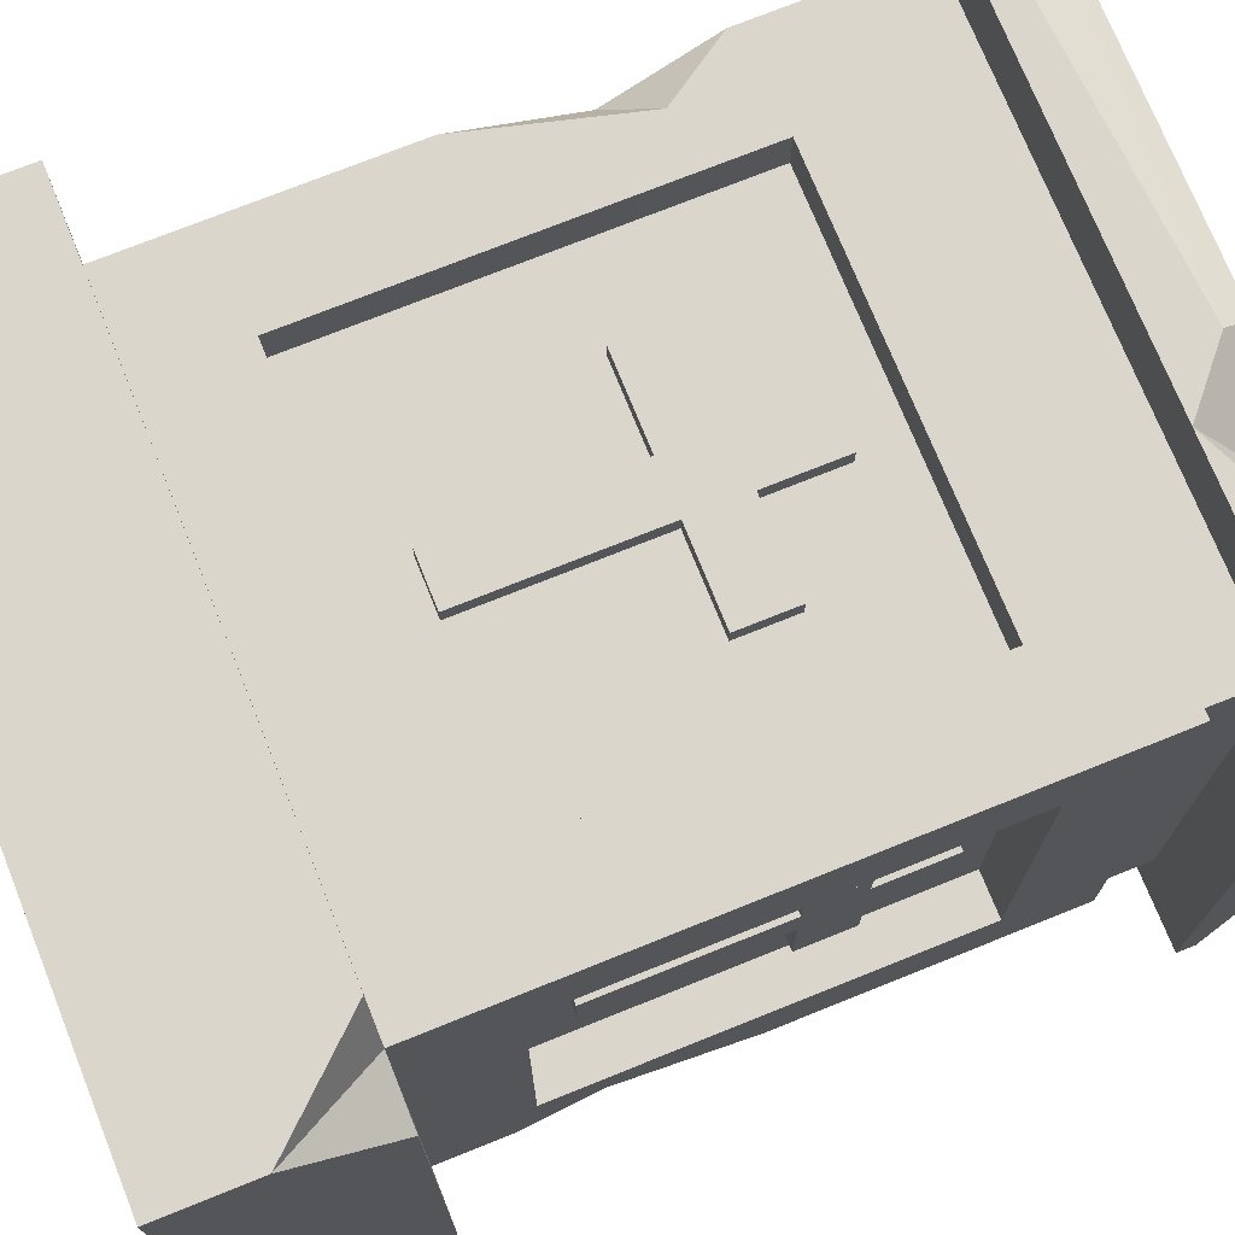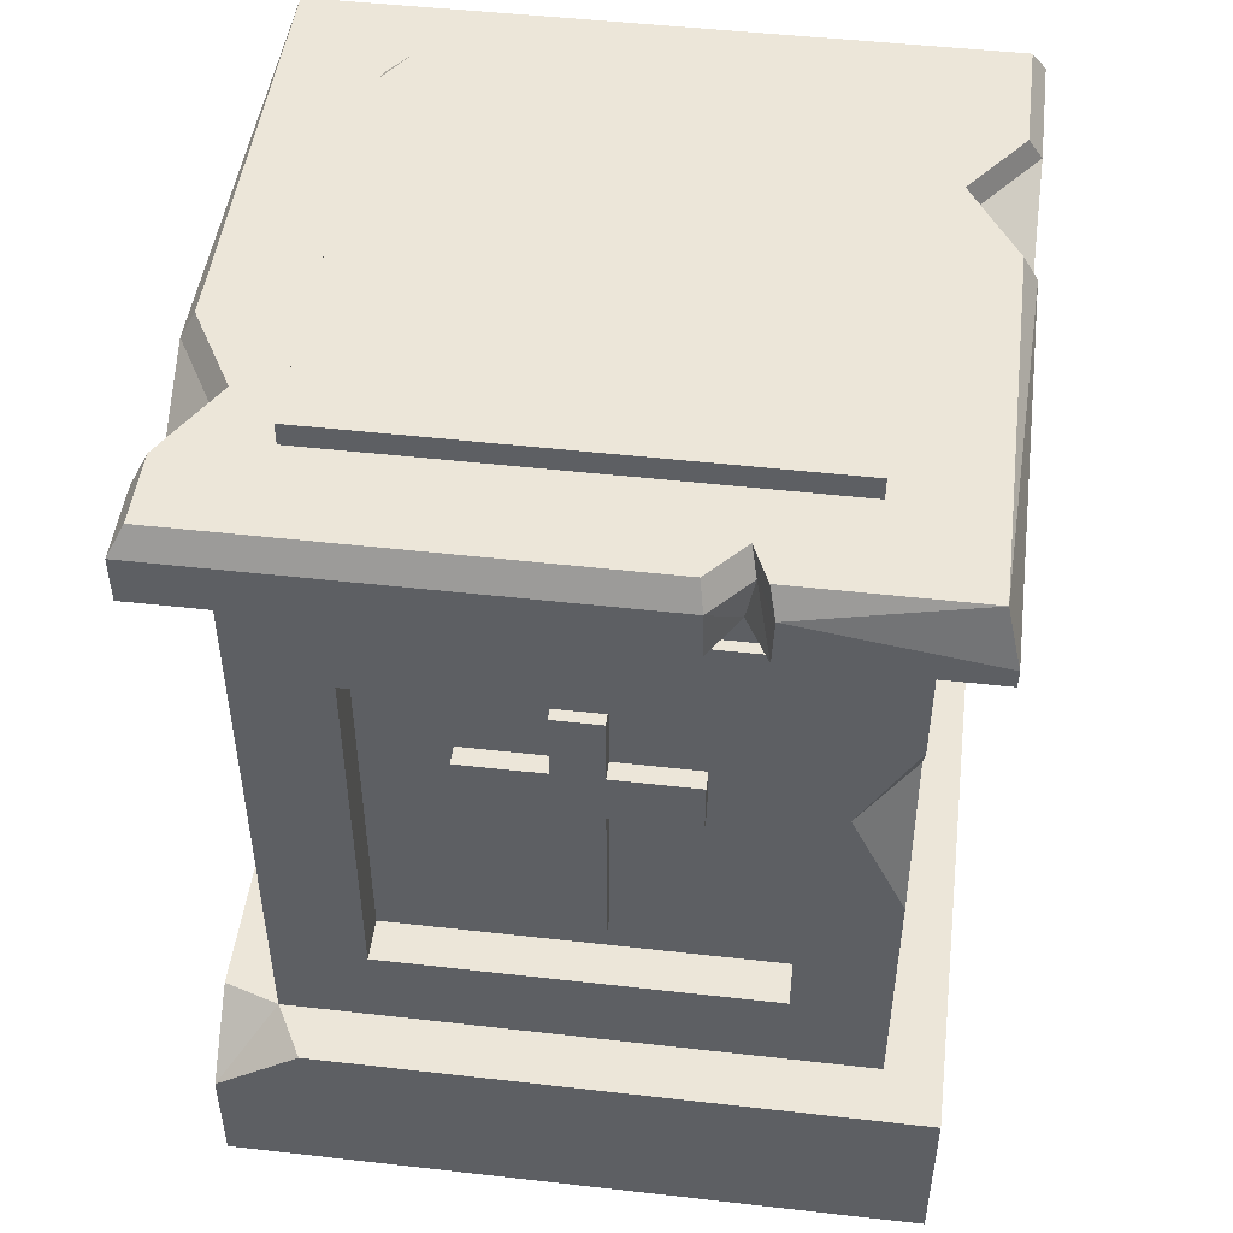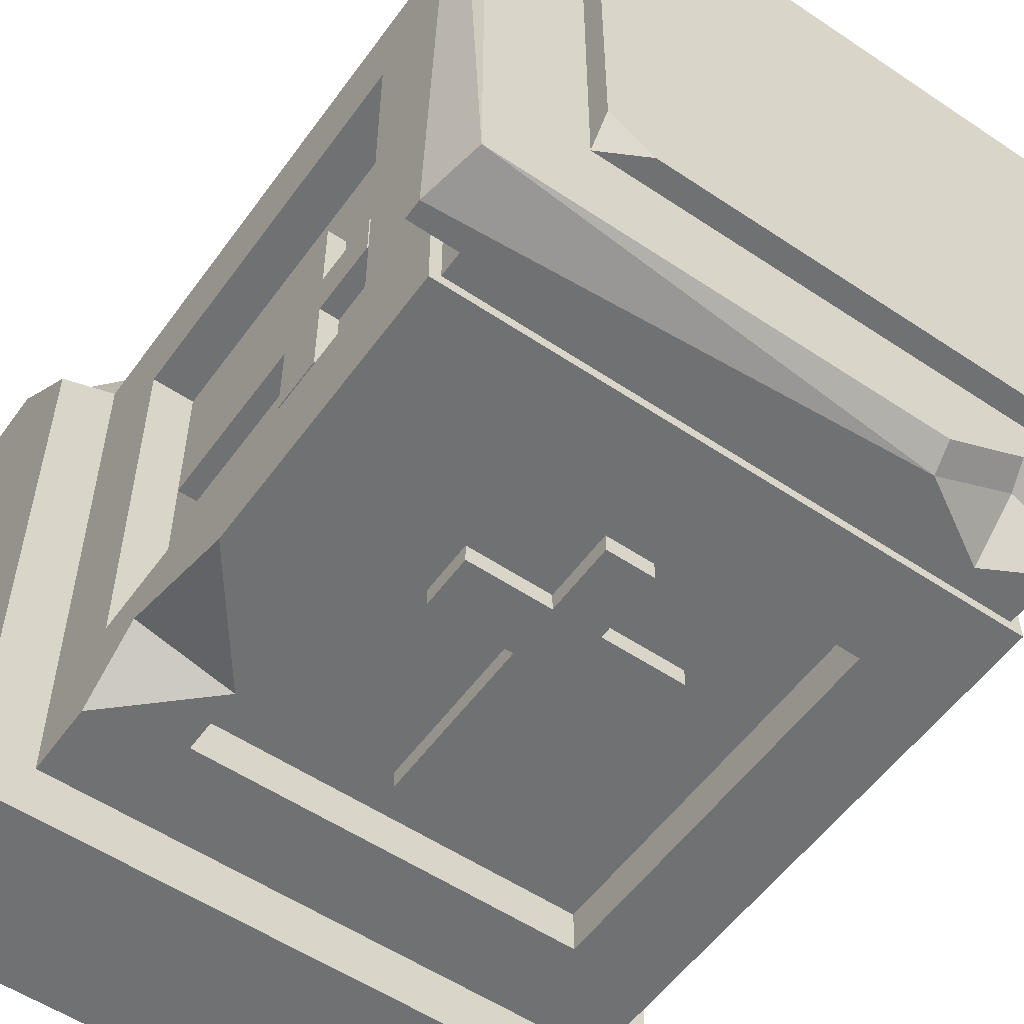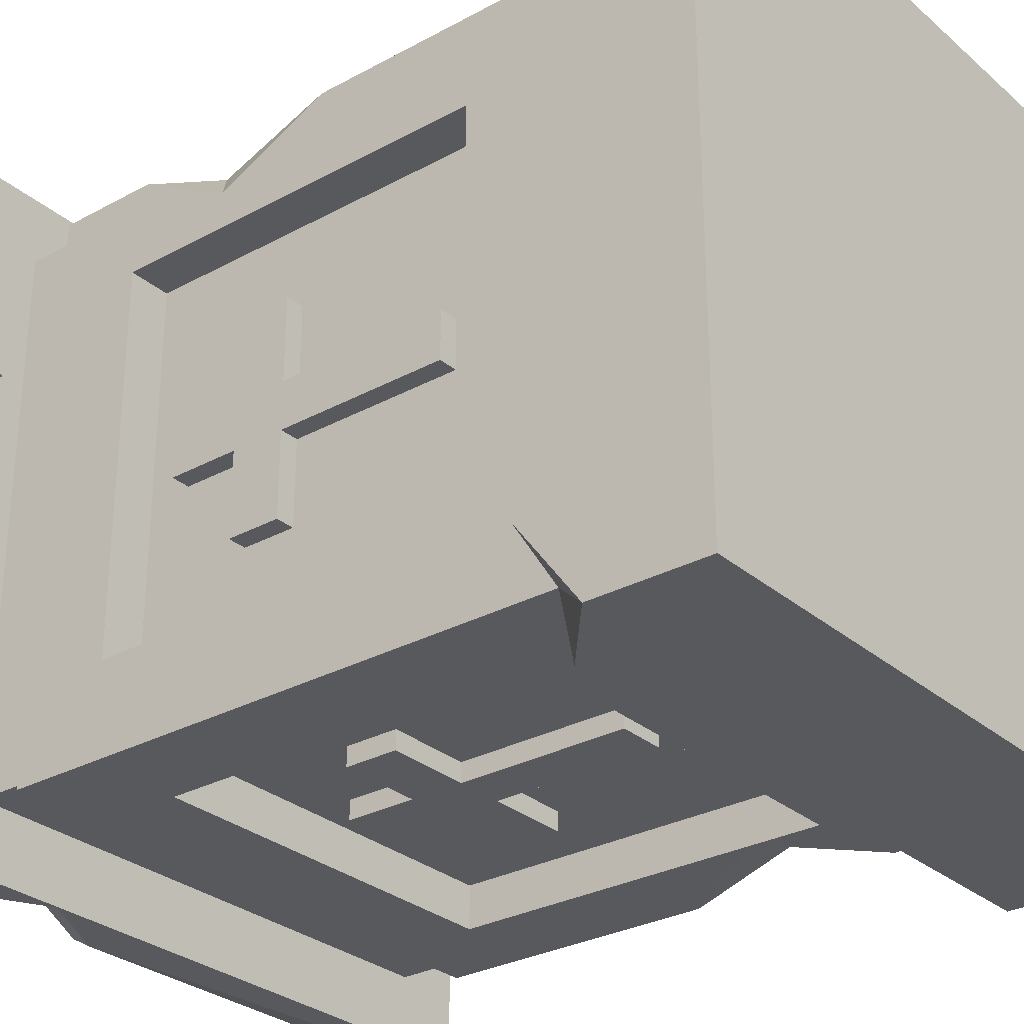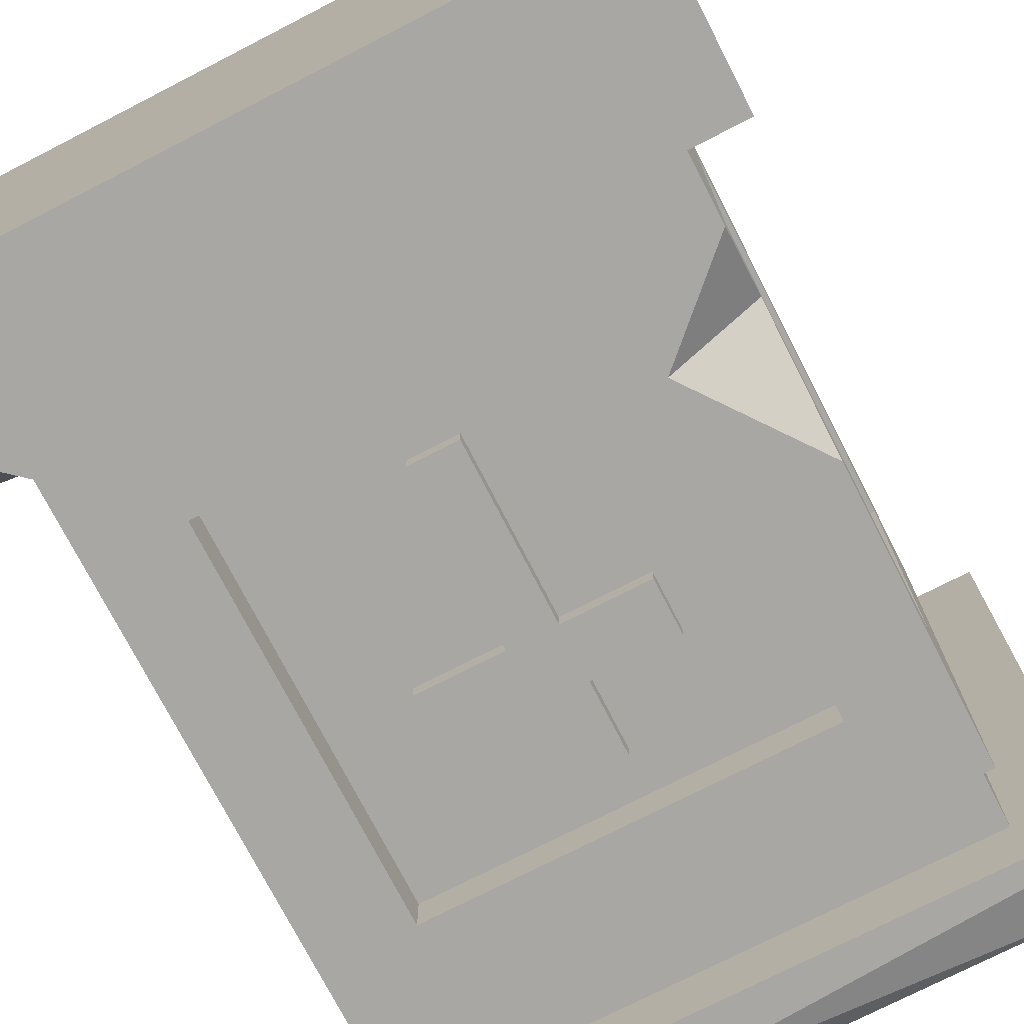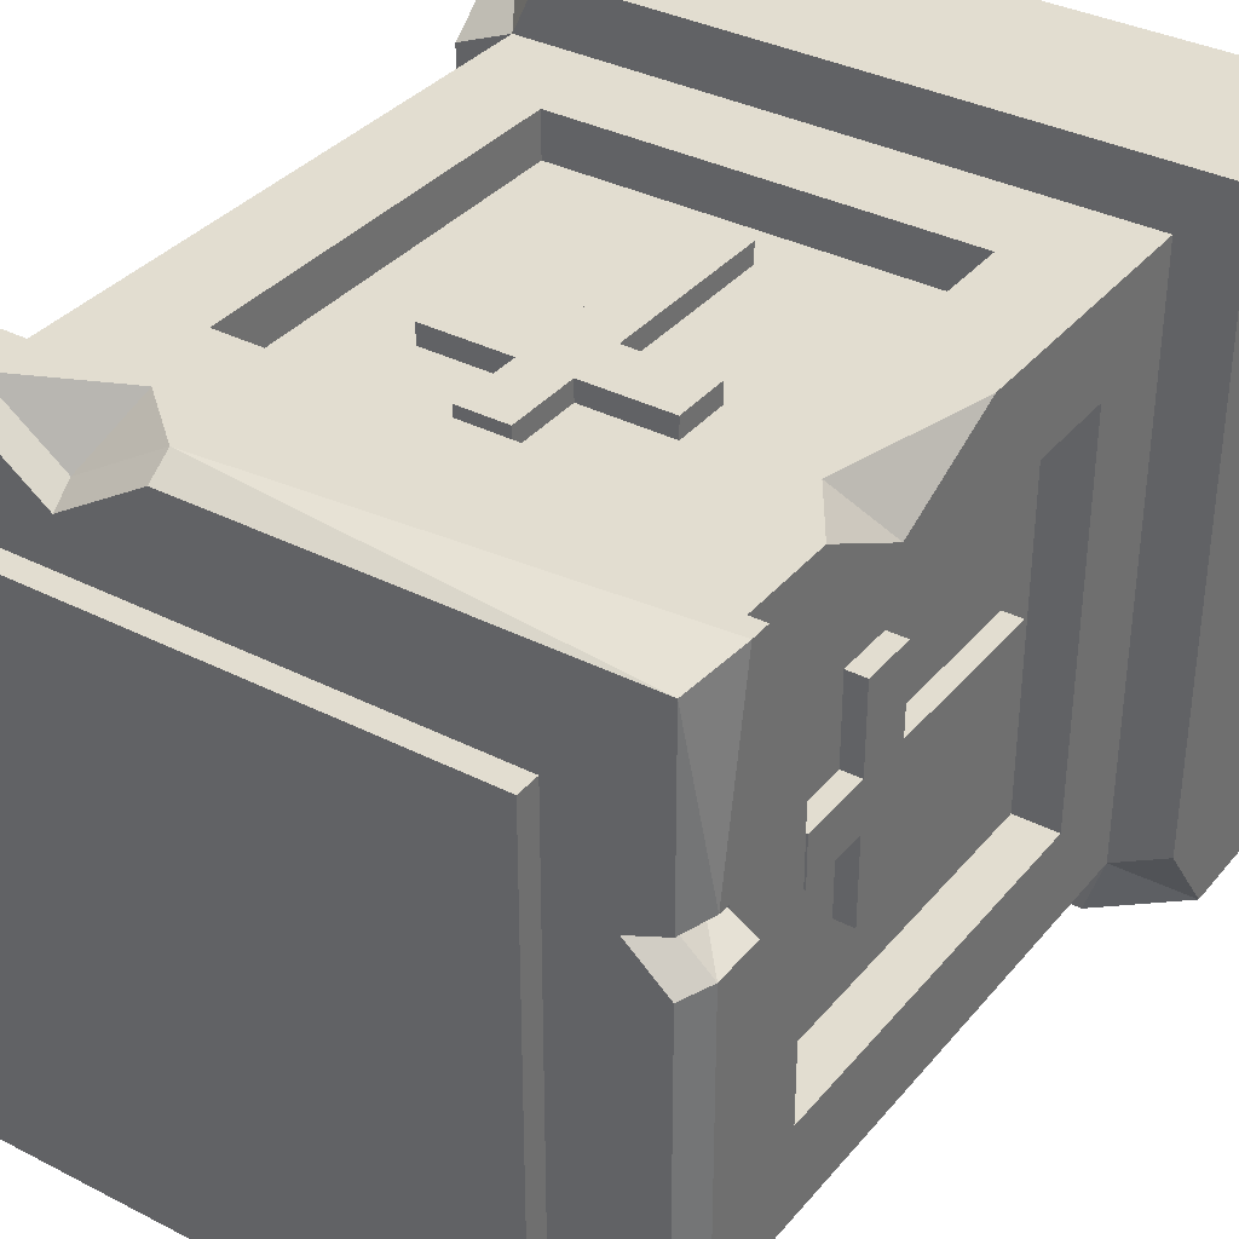
<metadata>
{"format":"obj","ext":"obj","renderer":"f3d","projection":"perspective","resolution":1024,"background":"white","views":[{"elev":73.6,"azim":68.1,"up":"+Z"},{"elev":48.6,"azim":-82.8,"up":"+Y"},{"elev":-55.1,"azim":144.7,"up":"+Z"},{"elev":-29.5,"azim":-51.2,"up":"+Z"},{"elev":-74.4,"azim":27.2,"up":"+Z"},{"elev":35.4,"azim":-145.9,"up":"+Z"}]}
</metadata>
<code>
v -42.42 54.8 -4.231
v -42.42 54.8 4.232
v -42.42 107.2 4.232
v -42.42 107.2 -4.231
v -42.42 94.55 -4.231
v -42.42 94.55 4.232
v -42.42 85.05 -4.231
v -42.42 85.05 4.232
v -42.42 94.55 -19.08
v -42.42 85.05 -19.08
v -42.42 94.55 19.08
v -42.42 85.05 19.08
v -45.8 94.55 -4.231
v -45.8 94.55 4.232
v -45.8 107.2 4.232
v -45.8 107.2 -4.231
v -45.8 94.55 -19.08
v -45.8 85.05 -19.08
v -45.8 85.05 -4.231
v -45.8 85.05 4.232
v -45.8 54.8 -4.231
v -45.8 54.8 4.232
v -45.8 85.05 19.08
v -45.8 94.55 19.08
v -42.42 47.06 -33.92
v -42.42 47.06 33.92
v -42.42 114.9 33.92
v -42.42 114.9 -33.92
v -4.231 54.8 42.42
v 4.231 54.8 42.42
v 4.231 107.2 42.42
v -4.231 107.2 42.42
v -4.231 94.55 42.42
v 4.231 94.55 42.42
v -4.231 85.05 42.42
v 4.231 85.05 42.42
v -19.08 94.55 42.42
v -19.08 85.05 42.42
v 19.08 94.55 42.42
v 19.08 85.05 42.42
v -4.231 94.55 45.8
v 4.231 94.55 45.8
v 4.231 107.2 45.8
v -4.231 107.2 45.8
v -19.08 94.55 45.8
v -19.08 85.05 45.8
v -4.231 85.05 45.8
v 4.231 85.05 45.8
v -4.231 54.8 45.8
v 4.231 54.8 45.8
v 19.08 85.05 45.8
v 19.08 94.55 45.8
v -33.92 47.06 42.42
v 33.92 47.06 42.42
v 33.92 114.9 42.42
v -33.92 114.9 42.42
v 42.42 54.8 4.232
v 42.42 54.8 -4.231
v 42.42 107.2 -4.231
v 42.42 107.2 4.232
v 42.42 94.55 4.232
v 42.42 94.55 -4.231
v 42.42 85.05 4.232
v 42.42 85.05 -4.231
v 42.42 94.55 19.08
v 42.42 85.05 19.08
v 42.42 94.55 -19.08
v 42.42 85.05 -19.08
v 45.8 94.55 4.232
v 45.8 94.55 -4.231
v 45.8 107.2 -4.231
v 45.8 107.2 4.232
v 45.8 94.55 19.08
v 45.8 85.05 19.08
v 45.8 85.05 4.232
v 45.8 85.05 -4.231
v 45.8 54.8 4.232
v 45.8 54.8 -4.231
v 45.8 85.05 -19.08
v 45.8 94.55 -19.08
v 42.42 47.06 33.92
v 42.42 47.06 -33.92
v 42.42 114.9 -33.92
v 42.42 114.9 33.92
v 4.231 54.8 -42.42
v -4.231 54.8 -42.42
v -4.231 107.2 -42.42
v 4.231 107.2 -42.42
v 4.231 94.55 -42.42
v -4.231 94.55 -42.42
v 4.231 85.05 -42.42
v -4.231 85.05 -42.42
v 19.08 94.55 -42.42
v 19.08 85.05 -42.42
v -19.08 94.55 -42.42
v -19.08 85.05 -42.42
v 4.231 94.55 -45.8
v -4.231 94.55 -45.8
v -4.231 107.2 -45.8
v 4.231 107.2 -45.8
v 19.08 94.55 -45.8
v 19.08 85.05 -45.8
v 4.231 85.05 -45.8
v -4.231 85.05 -45.8
v 4.231 54.8 -45.8
v -4.231 54.8 -45.8
v -19.08 85.05 -45.8
v -19.08 94.55 -45.8
v 33.92 47.06 -42.42
v -33.92 47.06 -42.42
v -33.92 114.9 -42.42
v 33.92 114.9 -42.42
v -50 30.98 50
v 50 30.98 50
v -50 131 50
v 50 131 50
v -50 131 -50
v 50 131 -50
v -50 30.98 -50
v 50 30.98 -50
v -33.92 47.06 50
v 33.92 47.06 50
v 33.92 114.9 50
v -33.92 114.9 50
v -33.92 114.9 -50
v 33.92 114.9 -50
v 33.92 47.06 -50
v -33.92 47.06 -50
v 50 47.06 -33.92
v 50 47.06 33.92
v 50 114.9 -33.92
v 50 114.9 33.92
v -50 47.06 -33.92
v -50 47.06 33.92
v -50 114.9 33.92
v -50 114.9 -33.92
v -48.09 131 48.09
v 48.09 131 48.09
v 48.09 131 -48.09
v -48.09 131 -48.09
v -59.96 144.1 59.96
v 59.96 149.1 59.96
v 59.96 144 -59.96
v -59.96 149.1 -59.96
v -48.09 140.9 48.09
v 48.09 140.9 48.09
v 48.09 140.9 -48.09
v -48.09 140.9 -48.09
v 59.96 140.9 -59.96
v 59.96 140.9 59.96
v -59.96 140.9 59.96
v -59.96 140.9 -59.96
v -59.76 19.87 -59.76
v 59.76 30.98 -59.76
v -59.76 30.98 59.76
v -59.76 0 -59.76
v 59.76 0 -59.76
v 59.76 0 59.76
v -59.76 0 59.76
v -50 75.65 50
v -50 113 50
v -50 95.86 40.6
v -42.94 102.3 50
v 50 80.65 -50
v 33.92 59.17 -50
v 50 44 -50
v 50 56.64 -41.95
v 45.43 30.98 59.76
v 59.76 15.07 59.76
v 59.76 30.98 46
v -46.89 30.98 -59.76
v -59.76 30.98 -44.63
v 10.22 149.1 59.96
v 37.92 149.1 59.96
v 19.75 140.9 59.96
v 25.29 149.1 50.63
v -46.37 149.1 -59.96
v -17.12 149.1 -59.96
v -30.95 140.9 -59.96
v -31.83 149.1 -51.66
v -59.96 149.1 28.18
v -59.96 149.1 18.85
v -59.96 140.9 27.85
v -59.96 140.9 18.97
v -52.86 149.1 25.12
v -52.32 140.9 23.69
v -40.69 157.5 40.69
v 40.69 157.5 40.69
v 40.69 157.5 -35.93
v 33.2 157.5 -40.69
v -40.69 157.5 -40.69
v -57.47 153.6 57.47
v 9.793 153.6 57.47
v 24.24 153.6 48.53
v 36.35 153.6 57.47
v 57.47 153.6 57.47
v 40.69 153.6 40.69
v -40.69 153.6 40.69
v 57.47 153.6 -57.47
v 40.69 153.6 -40.69
v -16.41 153.6 -57.47
v -30.51 153.6 -49.51
v -44.44 153.6 -57.47
v -57.47 153.6 -57.47
v -40.69 153.6 -40.69
v -57.47 153.6 18.07
v -50.67 153.6 24.07
v -57.47 153.6 27.01
f 13 14 16
f 16 14 15
f 25 26 1
f 26 2 1
f 6 11 3
f 3 11 27
f 27 28 3
f 28 4 3
f 28 9 4
f 4 9 5
f 13 17 19
f 19 17 18
f 19 20 13
f 13 20 14
f 26 27 12
f 11 12 27
f 7 10 1
f 1 10 25
f 21 22 19
f 19 22 20
f 26 12 2
f 2 12 8
f 25 10 28
f 10 9 28
f 20 23 14
f 14 23 24
f 6 3 14
f 14 3 15
f 3 4 15
f 15 4 16
f 4 5 16
f 16 5 13
f 5 9 13
f 13 9 17
f 9 10 17
f 17 10 18
f 10 7 18
f 18 7 19
f 1 2 21
f 21 2 22
f 2 8 22
f 22 8 20
f 7 1 19
f 19 1 21
f 8 12 20
f 20 12 23
f 12 11 23
f 23 11 24
f 11 6 24
f 24 6 14
f 41 42 44
f 44 42 43
f 53 54 29
f 54 30 29
f 34 39 31
f 31 39 55
f 55 56 31
f 56 32 31
f 56 37 32
f 32 37 33
f 41 45 47
f 47 45 46
f 47 48 41
f 41 48 42
f 54 55 40
f 39 40 55
f 35 38 29
f 29 38 53
f 49 50 47
f 47 50 48
f 54 40 30
f 30 40 36
f 53 38 56
f 38 37 56
f 48 51 42
f 42 51 52
f 34 31 42
f 42 31 43
f 31 32 43
f 43 32 44
f 32 33 44
f 44 33 41
f 33 37 41
f 41 37 45
f 37 38 45
f 45 38 46
f 38 35 46
f 46 35 47
f 29 30 49
f 49 30 50
f 30 36 50
f 50 36 48
f 35 29 47
f 47 29 49
f 36 40 48
f 48 40 51
f 40 39 51
f 51 39 52
f 39 34 52
f 52 34 42
f 69 70 72
f 72 70 71
f 81 82 57
f 82 58 57
f 62 67 59
f 59 67 83
f 83 84 59
f 84 60 59
f 84 65 60
f 60 65 61
f 69 73 75
f 75 73 74
f 75 76 69
f 69 76 70
f 82 83 68
f 67 68 83
f 63 66 57
f 57 66 81
f 77 78 75
f 75 78 76
f 82 68 58
f 58 68 64
f 81 66 84
f 66 65 84
f 76 79 70
f 70 79 80
f 62 59 70
f 70 59 71
f 59 60 71
f 71 60 72
f 60 61 72
f 72 61 69
f 61 65 69
f 69 65 73
f 65 66 73
f 73 66 74
f 66 63 74
f 74 63 75
f 57 58 77
f 77 58 78
f 58 64 78
f 78 64 76
f 63 57 75
f 75 57 77
f 64 68 76
f 76 68 79
f 68 67 79
f 79 67 80
f 67 62 80
f 80 62 70
f 97 98 100
f 100 98 99
f 109 110 85
f 110 86 85
f 90 95 87
f 87 95 111
f 111 112 87
f 112 88 87
f 112 93 88
f 88 93 89
f 97 101 103
f 103 101 102
f 103 104 97
f 97 104 98
f 110 111 96
f 95 96 111
f 91 94 85
f 85 94 109
f 105 106 103
f 103 106 104
f 110 96 86
f 86 96 92
f 109 94 112
f 94 93 112
f 104 107 98
f 98 107 108
f 90 87 98
f 98 87 99
f 87 88 99
f 99 88 100
f 88 89 100
f 100 89 97
f 89 93 97
f 97 93 101
f 93 94 101
f 101 94 102
f 94 91 102
f 102 91 103
f 85 86 105
f 105 86 106
f 86 92 106
f 106 92 104
f 91 85 103
f 103 85 105
f 92 96 104
f 104 96 107
f 96 95 107
f 107 95 108
f 95 90 108
f 108 90 98
f 187 188 191
f 188 189 191
f 189 190 191
f 156 157 159
f 159 157 158
f 113 114 121
f 121 114 122
f 114 116 122
f 122 116 123
f 116 115 123
f 123 115 124
f 115 161 124
f 113 121 160
f 161 163 124
f 124 163 121
f 163 160 121
f 117 118 125
f 125 118 126
f 120 119 127
f 127 119 128
f 119 117 128
f 128 117 125
f 114 120 130
f 130 120 129
f 165 167 166
f 118 116 131
f 131 116 132
f 116 114 132
f 132 114 130
f 119 113 133
f 133 113 134
f 113 160 134
f 115 135 161
f 161 135 162
f 135 134 162
f 160 162 134
f 115 117 135
f 135 117 136
f 117 119 136
f 136 119 133
f 121 122 53
f 53 122 54
f 122 123 54
f 54 123 55
f 123 124 55
f 55 124 56
f 124 121 56
f 56 121 53
f 125 126 111
f 111 126 112
f 126 165 112
f 127 109 165
f 165 109 112
f 127 128 109
f 109 128 110
f 128 125 110
f 110 125 111
f 130 129 81
f 81 129 82
f 129 131 82
f 82 131 83
f 131 132 83
f 83 132 84
f 132 130 84
f 84 130 81
f 133 134 25
f 25 134 26
f 134 135 26
f 26 135 27
f 135 136 27
f 27 136 28
f 136 133 28
f 28 133 25
f 115 116 137
f 137 116 138
f 116 118 138
f 138 118 139
f 118 117 139
f 139 117 140
f 117 115 140
f 140 115 137
f 150 175 146
f 146 175 145
f 145 175 151
f 146 147 150
f 150 147 149
f 152 179 148
f 148 179 147
f 147 179 149
f 151 183 145
f 152 148 184
f 183 186 145
f 145 186 148
f 148 186 184
f 137 138 145
f 145 138 146
f 138 139 146
f 146 139 147
f 139 140 147
f 147 140 148
f 140 137 148
f 148 137 145
f 149 143 150
f 150 143 142
f 175 150 174
f 174 150 142
f 181 183 141
f 141 183 151
f 179 152 177
f 177 152 144
f 119 171 153
f 172 119 153
f 169 170 114
f 114 168 169
f 192 193 198
f 196 197 195
f 195 197 194
f 197 198 194
f 193 194 198
f 196 199 197
f 197 199 200
f 199 201 200
f 200 201 205
f 201 202 205
f 204 205 203
f 202 203 205
f 204 206 205
f 192 198 208
f 208 198 207
f 198 205 207
f 206 207 205
f 198 197 187
f 187 197 188
f 200 189 197
f 197 189 188
f 200 205 190
f 190 205 191
f 205 198 191
f 191 198 187
f 161 162 163
f 120 166 129
f 118 131 164
f 166 167 129
f 129 167 131
f 167 164 131
f 165 166 127
f 127 166 120
f 118 164 126
f 126 164 165
f 164 167 165
f 163 162 160
f 114 113 168
f 168 113 155
f 155 159 168
f 158 169 159
f 169 168 159
f 154 170 157
f 158 157 169
f 170 169 157
f 114 170 120
f 120 170 154
f 119 120 171
f 171 120 154
f 154 157 171
f 156 153 157
f 153 171 157
f 155 172 159
f 156 159 153
f 172 153 159
f 119 172 113
f 113 172 155
f 175 173 151
f 151 173 141
f 176 175 174
f 173 175 176
f 179 178 149
f 149 178 143
f 178 179 180
f 180 179 177
f 189 200 190
f 184 182 152
f 152 182 144
f 184 186 182
f 182 186 185
f 186 183 185
f 185 183 181
f 141 173 192
f 192 173 193
f 173 176 193
f 193 176 194
f 174 195 176
f 176 195 194
f 142 196 174
f 174 196 195
f 143 199 142
f 142 199 196
f 143 178 199
f 199 178 201
f 178 180 201
f 201 180 202
f 177 203 180
f 180 203 202
f 144 204 177
f 177 204 203
f 144 182 204
f 204 182 206
f 182 185 206
f 206 185 207
f 181 208 185
f 185 208 207
f 141 192 181
f 181 192 208

</code>
